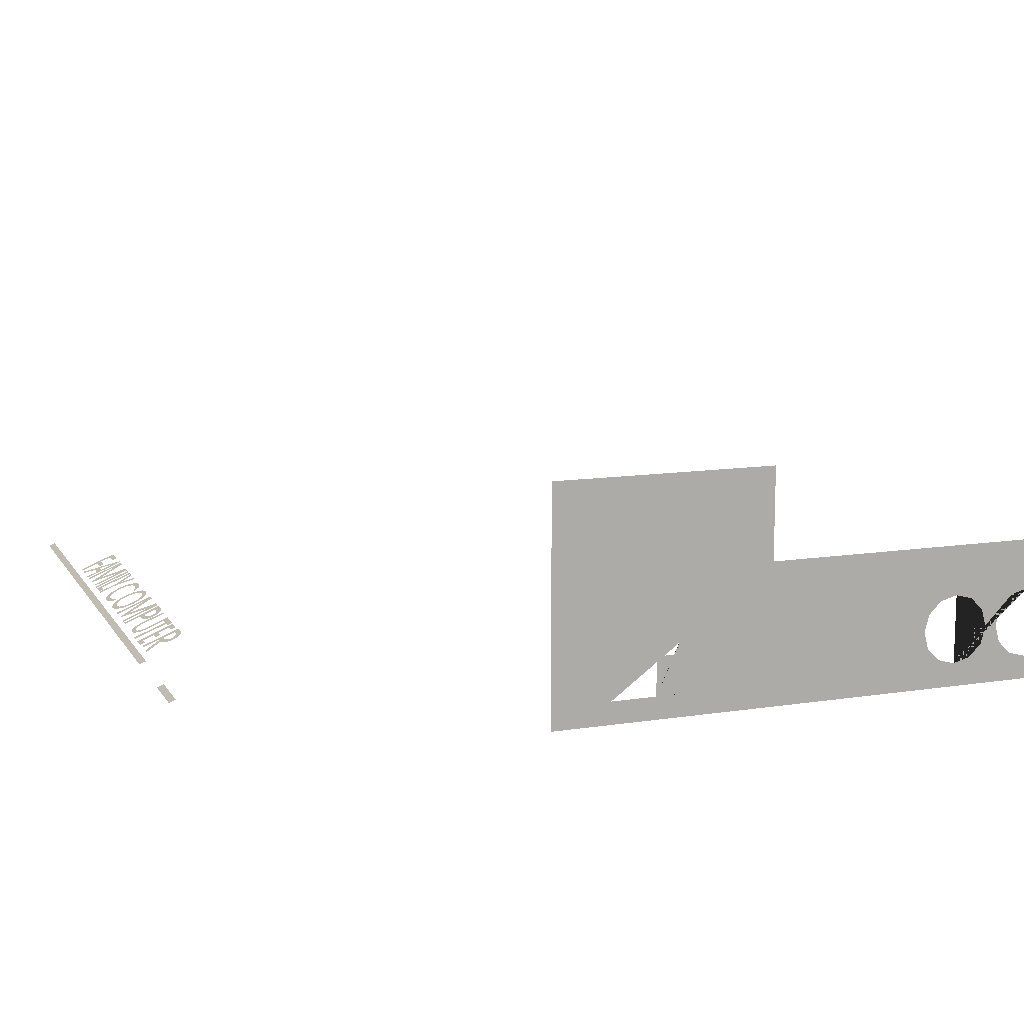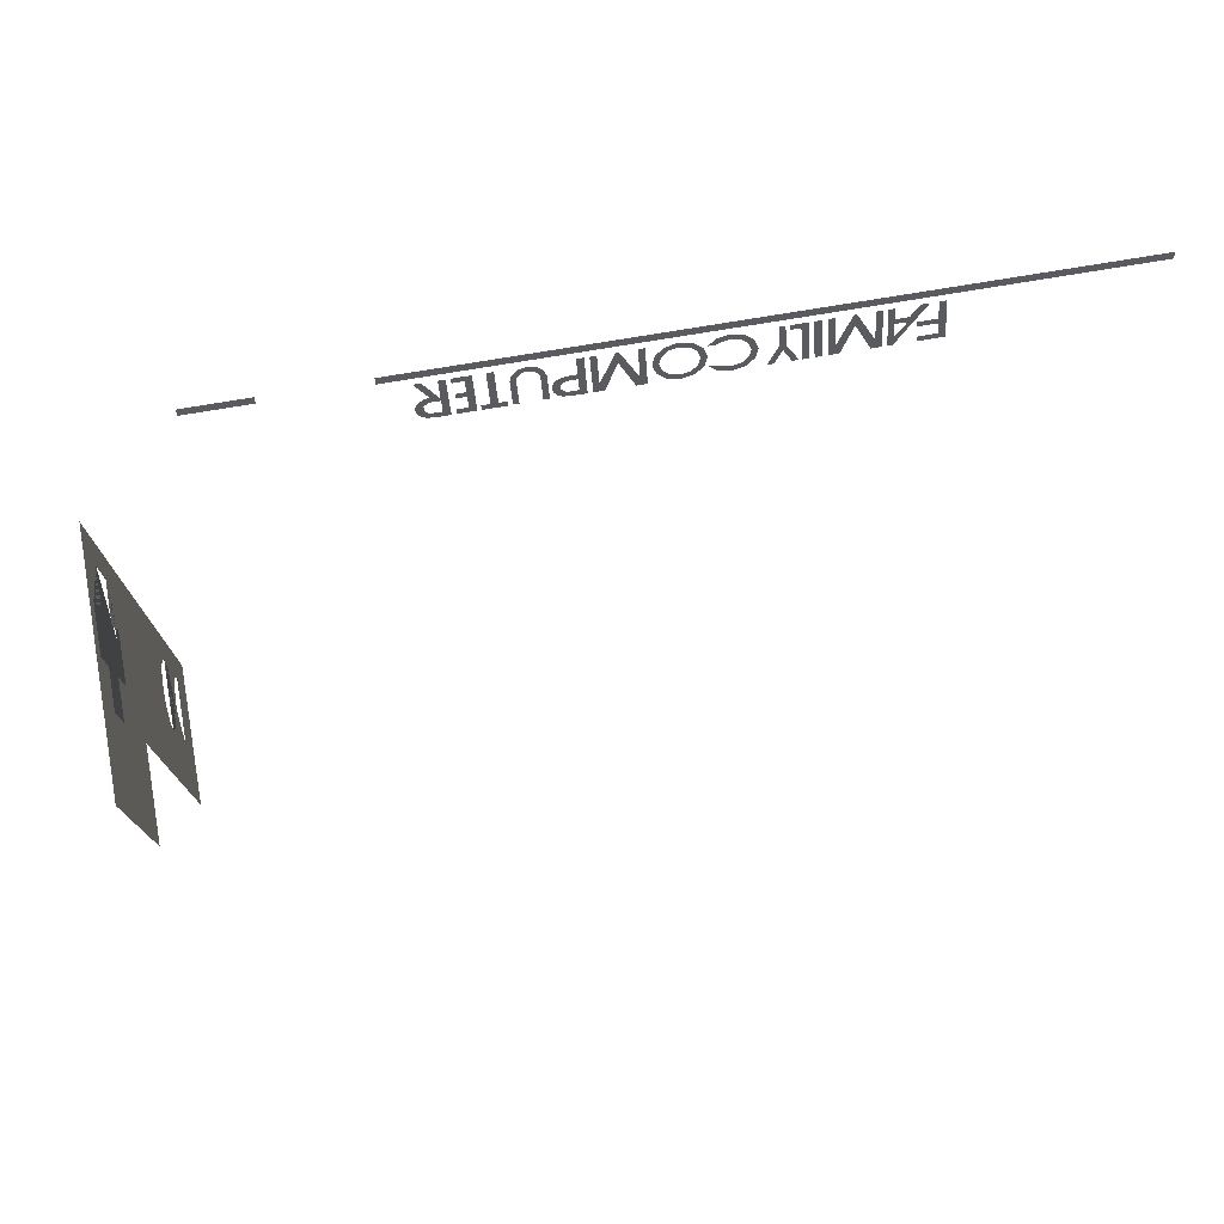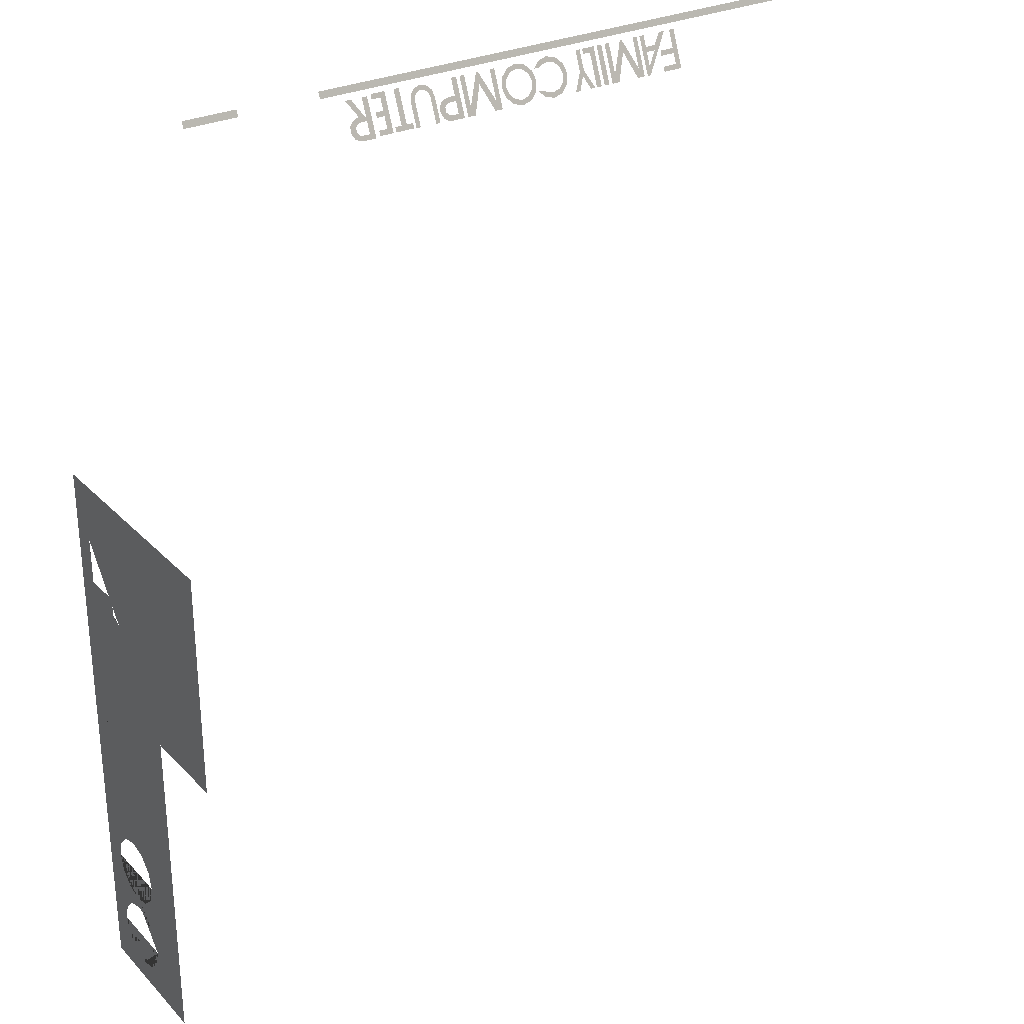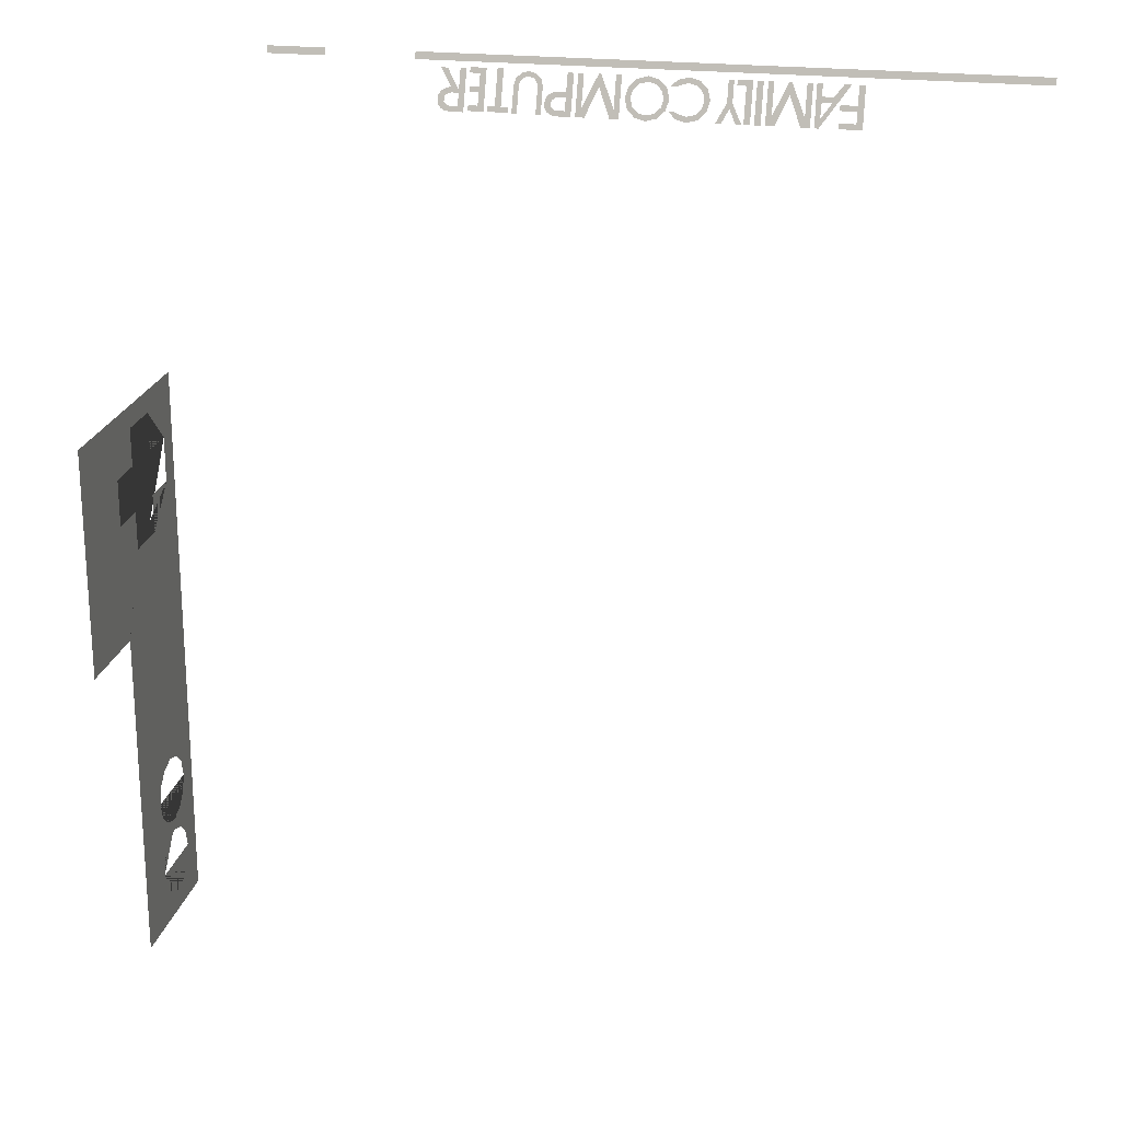
<metadata>
{"format":"obj","ext":"obj","renderer":"f3d","projection":"perspective","resolution":1024,"background":"white","views":[{"elev":11.7,"azim":69.5,"up":"+Y"},{"elev":77.0,"azim":170.6,"up":"+Z"},{"elev":29.1,"azim":145.6,"up":"+Z"},{"elev":21.9,"azim":-168.0,"up":"+Z"}]}
</metadata>
<code>
o text2_Text
v 1.705 0.9012 2.755
v 1.691 0.8977 2.764
v 1.684 0.8926 2.776
v 1.685 0.8863 2.792
v 1.693 0.8815 2.804
v 1.707 0.8789 2.81
v 1.724 0.8793 2.809
v 1.736 0.8819 2.802
v 1.743 0.8862 2.792
v 1.743 0.8935 2.774
v 1.734 0.8988 2.761
v 1.722 0.9011 2.756
v 1.719 0.8973 2.765
v 1.726 0.8958 2.768
v 1.732 0.8923 2.777
v 1.731 0.8865 2.791
v 1.722 0.8831 2.8
v 1.709 0.8828 2.801
v 1.701 0.8844 2.796
v 1.696 0.8876 2.789
v 1.695 0.8919 2.778
v 1.699 0.8952 2.77
v 1.708 0.8974 2.765
v 1.672 0.9122 2.728
v 1.661 0.9122 2.728
v 1.661 0.9005 2.757
v 1.652 0.9013 2.755
v 1.639 0.9009 2.756
v 1.627 0.8979 2.763
v 1.621 0.893 2.775
v 1.622 0.8865 2.791
v 1.629 0.8817 2.803
v 1.641 0.8794 2.809
v 1.672 0.8793 2.809
v 1.661 0.8829 2.8
v 1.644 0.883 2.8
v 1.637 0.8845 2.796
v 1.633 0.8874 2.789
v 1.633 0.8917 2.778
v 1.638 0.8959 2.768
v 1.651 0.8976 2.764
v 1.661 0.8967 2.766
v 1.572 0.9009 2.756
v 1.561 0.9009 2.756
v 1.561 0.8793 2.809
v 1.572 0.8793 2.809
v 1.572 0.895 2.77
v 1.581 0.8977 2.764
v 1.589 0.8978 2.763
v 1.596 0.8955 2.769
v 1.597 0.8793 2.809
v 1.608 0.8793 2.809
v 1.607 0.8957 2.769
v 1.602 0.8996 2.759
v 1.59 0.9016 2.754
v 1.577 0.9001 2.758
v 1.572 0.8981 2.763
v 1.548 0.8854 2.794
v 1.531 0.8828 2.8
v 1.517 0.884 2.797
v 1.511 0.8869 2.79
v 1.509 0.8894 2.784
v 1.549 0.8895 2.784
v 1.547 0.8955 2.769
v 1.541 0.899 2.761
v 1.53 0.9013 2.755
v 1.515 0.9009 2.756
v 1.505 0.8984 2.762
v 1.5 0.8949 2.771
v 1.498 0.8904 2.782
v 1.5 0.8852 2.794
v 1.509 0.8807 2.805
v 1.522 0.8788 2.81
v 1.536 0.8792 2.809
v 1.548 0.8812 2.804
v 1.51 0.8923 2.777
v 1.512 0.8954 2.769
v 1.521 0.8976 2.764
v 1.529 0.8974 2.764
v 1.536 0.8953 2.77
v 1.538 0.8923 2.777
v 1.472 0.9054 2.745
v 1.451 0.8976 2.764
v 1.451 0.8971 2.765
v 1.461 0.8971 2.765
v 1.461 0.884 2.797
v 1.465 0.881 2.805
v 1.472 0.8791 2.809
v 1.482 0.8789 2.81
v 1.493 0.8802 2.807
v 1.493 0.8842 2.797
v 1.484 0.8827 2.801
v 1.476 0.883 2.8
v 1.472 0.885 2.795
v 1.472 0.8971 2.765
v 1.49 0.8971 2.765
v 1.49 0.9009 2.756
v 1.472 0.9009 2.756
v 1.408 0.9009 2.756
v 1.396 0.9009 2.756
v 1.396 0.8793 2.809
v 1.408 0.8793 2.809
v 1.408 0.895 2.77
v 1.417 0.8977 2.764
v 1.425 0.8978 2.763
v 1.432 0.8955 2.769
v 1.433 0.8793 2.809
v 1.444 0.8793 2.809
v 1.443 0.8957 2.769
v 1.437 0.8996 2.759
v 1.425 0.9016 2.754
v 1.413 0.9001 2.758
v 1.408 0.8981 2.763
v 1.381 0.9009 2.756
v 1.37 0.9009 2.756
v 1.37 0.8793 2.809
v 1.381 0.8793 2.809
v 1.381 0.909 2.736
v 1.377 0.91 2.733
v 1.371 0.9097 2.734
v 1.369 0.908 2.738
v 1.369 0.906 2.743
v 1.374 0.905 2.746
v 1.379 0.9053 2.745
v 1.382 0.907 2.741
v 1.352 0.9122 2.728
v 1.341 0.9122 2.728
v 1.341 0.8867 2.791
v 1.283 0.9122 2.728
v 1.273 0.9122 2.728
v 1.273 0.8793 2.809
v 1.285 0.8793 2.809
v 1.285 0.9046 2.747
v 1.342 0.8793 2.809
v 1.352 0.8793 2.809
f 1 11 12
f 2 11 1
f 23 11 2
f 13 11 23
f 13 10 11
f 14 10 13
f 2 22 23
f 3 22 2
f 15 10 14
f 3 21 22
f 4 21 3
f 4 20 21
f 15 9 10
f 16 9 15
f 4 19 20
f 17 9 16
f 5 19 4
f 17 8 9
f 5 18 19
f 18 8 17
f 5 8 18
f 5 7 8
f 6 7 5
f 26 24 25
f 26 34 24
f 28 26 27
f 28 42 26
f 42 34 26
f 29 41 28
f 41 42 28
f 29 40 41
f 35 34 42
f 30 40 29
f 30 39 40
f 31 39 30
f 31 38 39
f 31 37 38
f 32 37 31
f 32 36 37
f 32 35 36
f 32 34 35
f 33 34 32
f 45 43 44
f 45 57 43
f 56 54 55
f 57 54 56
f 57 49 54
f 49 53 54
f 45 47 57
f 47 48 57
f 48 49 57
f 50 53 49
f 45 46 47
f 51 53 50
f 51 52 53
f 67 65 66
f 68 65 67
f 78 65 68
f 79 65 78
f 79 64 65
f 69 78 68
f 69 77 78
f 80 64 79
f 80 63 64
f 70 77 69
f 70 76 77
f 81 63 80
f 70 81 76
f 70 63 81
f 62 63 70
f 70 61 62
f 71 61 70
f 71 60 61
f 59 75 58
f 72 60 71
f 72 59 60
f 72 75 59
f 72 74 75
f 73 74 72
f 83 98 82
f 83 97 98
f 83 96 97
f 84 96 83
f 85 96 84
f 86 95 85
f 95 96 85
f 86 94 95
f 86 93 94
f 92 90 91
f 87 93 86
f 87 92 93
f 87 90 92
f 88 90 87
f 88 89 90
f 101 99 100
f 101 113 99
f 112 110 111
f 113 110 112
f 113 105 110
f 105 109 110
f 101 103 113
f 103 104 113
f 104 105 113
f 106 109 105
f 101 102 103
f 107 109 106
f 107 108 109
f 120 118 119
f 121 118 120
f 121 125 118
f 122 125 121
f 122 124 125
f 123 124 122
f 116 114 115
f 116 117 114
f 131 129 130
f 131 133 129
f 133 128 129
f 128 126 127
f 128 135 126
f 131 132 133
f 134 128 133
f 134 135 128
o text_Text
v 0.8649 0.9185 2.726
v 0.8982 0.994 2.539
v 0.8649 1.005 2.511
v 0.9503 1.005 2.511
v 0.9503 0.994 2.539
v 0.8982 0.9678 2.604
v 0.8982 0.9566 2.631
v 0.9469 0.9678 2.604
v 0.9469 0.9566 2.631
v 0.8982 0.9297 2.698
v 0.9533 0.9297 2.698
v 0.9533 0.9185 2.726
v 0.7327 0.994 2.539
v 0.8471 1.005 2.511
v 0.7327 1.005 2.511
v 0.8471 0.994 2.539
v 0.7733 0.994 2.539
v 0.7733 0.9185 2.726
v 0.8065 0.994 2.539
v 0.8065 0.9185 2.726
v 0.3975 0.9164 2.717
v 0.4308 0.9919 2.53
v 0.3975 1.003 2.503
v 0.4699 1.003 2.503
v 0.5027 1.001 2.507
v 0.5257 0.9958 2.521
v 0.4699 0.9919 2.53
v 0.4308 0.9651 2.597
v 0.4888 0.9908 2.533
v 0.5392 0.9879 2.54
v 0.5074 0.9834 2.551
v 0.5436 0.9782 2.564
v 0.5064 0.9729 2.577
v 0.5389 0.9687 2.588
v 0.4853 0.966 2.594
v 0.4685 0.9651 2.597
v 0.4308 0.9539 2.624
v 0.5246 0.9609 2.607
v 0.5003 0.9558 2.62
v 0.4655 0.9539 2.624
v 0.4308 0.9164 2.717
v 0.06 0.9981 2.513
v 0.1031 0.982 2.553
v 0.1189 0.9599 2.608
v 0.1031 0.9379 2.663
v 0.06 0.9217 2.703
v 0.001141 0.9158 2.717
v -0.05772 0.9217 2.703
v -0.1008 0.9379 2.663
v -0.1166 0.9599 2.608
v -0.1008 0.982 2.553
v -0.05772 0.9981 2.513
v 0.001141 1.004 2.499
v -0.4479 0.9623 2.604
v -0.4715 1.003 2.503
v -0.5022 1.003 2.503
v -0.4337 0.9732 2.577
v -0.3649 1.003 2.503
v -0.3955 1.003 2.503
v -0.4192 0.9622 2.604
v -0.4479 0.9164 2.717
v -0.4192 0.9164 2.717
v -0.5464 0.9164 2.717
v -0.5132 1.003 2.503
v -0.5464 1.003 2.503
v -0.5132 0.9276 2.69
v -0.4651 0.9276 2.69
v -0.4651 0.9164 2.717
v -0.6014 0.9164 2.717
v -0.5681 1.003 2.503
v -0.6014 1.003 2.503
v -0.5681 0.9164 2.717
v -0.8571 0.9164 2.717
v -0.8571 1.003 2.503
v -0.8269 0.9839 2.55
v -0.6252 1.003 2.503
v -0.6741 1.003 2.503
v -0.6554 0.9839 2.55
v -0.7475 0.916 2.718
v -1.055 0.9164 2.717
v -0.8791 1.004 2.501
v -0.9008 1.004 2.501
v -0.9059 0.9846 2.549
v -0.8767 0.9164 2.717
v -0.9629 0.9531 2.626
v -0.9072 0.9531 2.626
v -0.9688 0.9419 2.654
v -0.907 0.9419 2.654
v -1.019 0.9164 2.717
v -0.9065 0.9164 2.717
v -1.127 0.9164 2.717
v -1.094 0.9919 2.53
v -1.127 1.003 2.503
v -1.003 1.003 2.503
v -1.003 0.9919 2.53
v -1.094 0.9679 2.59
v -1.094 0.9567 2.617
v -1.003 0.9679 2.59
v -1.003 0.9567 2.617
v -1.094 0.9164 2.717
v -0.8079 1.003 2.503
v -0.7411 0.9419 2.654
v -0.7348 0.916 2.718
v -0.6252 0.9164 2.717
v -0.8269 0.9164 2.717
v -0.6554 0.9164 2.717
v -0.2132 1.004 2.5
v -0.2724 0.9981 2.515
v -0.3158 0.9819 2.555
v -0.3317 0.9597 2.61
v -0.3158 0.9375 2.665
v -0.2724 0.9212 2.705
v -0.2132 0.9153 2.72
v -0.1539 0.9212 2.705
v -0.1169 0.9355 2.67
v -0.1169 0.9839 2.55
v -0.1539 0.9981 2.515
v -0.2575 0.988 2.54
v -0.2137 0.9924 2.529
v -0.2895 0.9761 2.57
v -0.3012 0.9597 2.61
v -0.2895 0.9433 2.651
v -0.2575 0.9313 2.68
v -0.2137 0.9269 2.691
v -0.17 0.9313 2.68
v -0.1501 0.9353 2.67
v -0.1528 0.9845 2.549
v -0.17 0.988 2.54
v 0.001141 0.9928 2.526
v 0.04509 0.9884 2.537
v 0.07727 0.9764 2.567
v 0.08904 0.9599 2.608
v 0.07727 0.9435 2.649
v 0.04509 0.9314 2.679
v 0.001141 0.927 2.689
v -0.04281 0.9314 2.679
v -0.07498 0.9435 2.649
v -0.08676 0.9599 2.608
v -0.07498 0.9764 2.567
v -0.04281 0.9884 2.537
v 0.3439 0.9164 2.717
v 0.1724 0.9164 2.717
v 0.3741 0.9164 2.717
v 0.2645 0.916 2.718
v 0.2582 0.9419 2.654
v 0.1915 1.003 2.503
v 0.2519 0.916 2.718
v 0.3439 0.9839 2.55
v 0.3253 1.003 2.503
v 0.3741 1.003 2.503
v 0.1724 0.9839 2.55
v 0.1423 1.003 2.503
v 0.1423 0.9164 2.717
v 0.5578 0.946 2.644
v 0.5683 0.9313 2.68
v 0.597 0.9205 2.707
v 0.6362 0.9166 2.717
v 0.6754 0.9205 2.707
v 0.7041 0.9313 2.68
v 0.7146 0.946 2.644
v 0.5578 1.002 2.506
v 0.7146 1.002 2.506
v 0.5856 0.9459 2.644
v 0.5924 0.9364 2.668
v 0.6109 0.9295 2.685
v 0.6362 0.927 2.691
v 0.6615 0.9295 2.685
v 0.6801 0.9364 2.668
v 0.6868 0.9459 2.644
v 0.5856 1.002 2.506
v 0.6868 1.002 2.506
v 0.9746 0.9164 2.717
v 1.008 0.9919 2.53
v 0.9746 1.003 2.503
v 1.047 1.003 2.503
v 1.08 1.001 2.507
v 1.103 0.9958 2.521
v 1.047 0.9919 2.53
v 1.008 0.9651 2.597
v 1.066 0.9908 2.533
v 1.116 0.9879 2.54
v 1.084 0.9834 2.551
v 1.121 0.9782 2.564
v 1.083 0.9729 2.577
v 1.116 0.9687 2.588
v 1.062 0.966 2.594
v 1.046 0.9651 2.597
v 1.008 0.9601 2.609
v 1.1 0.9606 2.606
v 1.077 0.9558 2.62
v 1.052 0.9539 2.624
v 1.008 0.9164 2.717
v 1.114 0.9159 2.718
v 1.076 0.9163 2.717
v 1.259 0.9017 2.752
v -2.082 0.9017 2.752
v 1.259 0.8864 2.79
v -2.082 0.8864 2.79
v 1.756 0.9017 2.752
v 1.756 0.8864 2.79
v 2.079 0.9017 2.752
v 2.079 0.8864 2.79
f 228 232 231
f 217 215 220
f 223 220 222
f 216 218 221
f 238 213 237
f 204 205 206
f 201 200 198
f 195 192 189
f 256 255 245
f 270 181 269
f 181 268 269
f 268 179 267
f 179 266 267
f 266 177 265
f 177 264 265
f 188 275 264
f 187 274 275
f 274 185 273
f 273 184 272
f 272 183 271
f 271 182 270
f 279 283 280
f 156 176 172
f 157 162 159
f 170 171 175
f 301 300 292
f 149 150 152
f 138 142 141
f 308 313 310
f 321 322 326
f 230 229 227
f 229 228 227
f 228 226 232
f 226 235 232
f 232 234 233
f 232 233 231
f 231 227 228
f 224 222 215
f 222 220 215
f 220 218 217
f 218 216 217
f 223 221 220
f 221 223 219
f 223 225 219
f 219 216 221
f 209 208 210
f 208 240 210
f 210 214 237
f 214 238 237
f 237 236 210
f 236 209 210
f 211 212 213
f 212 237 213
f 241 239 213
f 239 211 213
f 204 207 205
f 201 199 200
f 198 203 201
f 203 202 201
f 195 193 192
f 193 194 192
f 192 190 191
f 196 197 195
f 192 191 189
f 189 196 195
f 263 262 252
f 262 251 252
f 252 242 263
f 242 243 254
f 243 244 253
f 244 245 255
f 245 246 257
f 256 245 257
f 246 247 258
f 247 248 259
f 258 247 259
f 248 249 260
f 249 250 261
f 248 260 259
f 261 260 249
f 254 263 242
f 253 254 243
f 246 258 257
f 255 253 244
f 270 182 181
f 181 180 268
f 268 180 179
f 179 178 266
f 266 178 177
f 177 188 264
f 188 187 275
f 187 186 274
f 274 186 185
f 273 185 184
f 272 184 183
f 271 183 182
f 287 288 286
f 288 277 286
f 286 282 280
f 282 279 280
f 280 281 286
f 281 287 286
f 285 284 283
f 284 280 283
f 276 278 283
f 278 285 283
f 172 163 156
f 163 157 158
f 156 163 158
f 166 161 164
f 161 160 164
f 160 159 164
f 159 158 157
f 164 159 162
f 163 172 175
f 175 174 170
f 174 173 170
f 173 169 168
f 169 167 168
f 167 165 166
f 165 161 166
f 166 168 167
f 170 173 168
f 171 163 175
f 289 290 298
f 290 291 299
f 298 290 299
f 291 292 300
f 292 293 302
f 301 292 302
f 293 294 303
f 294 295 304
f 295 297 306
f 295 306 304
f 296 289 305
f 298 305 289
f 294 304 303
f 300 299 291
f 293 303 302
f 152 153 155
f 154 151 149
f 152 155 154
f 150 148 152
f 154 149 152
f 136 147 145
f 147 146 145
f 140 139 137
f 139 138 137
f 138 136 142
f 136 145 142
f 142 144 143
f 141 137 138
f 142 143 141
f 317 316 312
f 312 311 315
f 311 310 315
f 315 310 313
f 309 307 323
f 307 327 323
f 323 314 309
f 314 308 309
f 310 309 308
f 315 317 312
f 314 323 322
f 323 329 326
f 329 328 326
f 326 325 321
f 325 324 321
f 324 320 319
f 320 318 319
f 318 316 317
f 318 317 319
f 323 326 322
f 324 319 321
f 333 330 331
f 335 336 334
f 333 332 330
f 335 337 336
o gold_Cube.002
v 2.808 0.9662 -2.294
v 2.808 0.8916 -2.219
v 2.808 0.8643 -2.118
v 2.808 0.8916 -2.016
v 2.808 0.9662 -1.941
v 2.808 1.068 -1.914
v 2.808 1.17 -1.941
v 2.808 1.245 -2.016
v 2.808 1.272 -2.118
v 2.808 1.245 -2.219
v 2.808 1.17 -2.294
v 2.808 1.068 -2.321
v 2.808 1.169 -1.818
v 2.808 1.068 -1.845
v 2.808 1.243 -1.744
v 2.808 1.271 -1.643
v 2.808 1.243 -1.542
v 2.808 1.169 -1.467
v 2.808 1.068 -1.44
v 2.808 0.9669 -1.467
v 2.808 0.8928 -1.542
v 2.808 0.8657 -1.643
v 2.808 0.8928 -1.744
v 2.808 0.9669 -1.818
v 2.808 0.7273 -2.446
v 2.808 1.565 -2.446
v 2.808 1.565 -0.4597
v 2.808 0.7273 0.8625
v 2.808 2.106 0.8625
v 2.808 2.106 -0.4597
v 2.808 1.089 0.01297
v 2.808 1.361 0.01297
v 2.808 1.361 0.2375
v 2.808 1.593 0.2375
v 2.808 1.593 0.511
v 2.808 1.364 0.511
v 2.808 1.364 0.7355
v 2.808 1.088 0.7355
v 2.808 1.088 0.5098
v 2.808 0.8602 0.5098
v 2.808 0.8602 0.2403
v 2.808 1.089 0.2403
f 359 340 341 342 343 344 345 346 353 352 350 351 361 360
f 346 347 348 349 338 339 340 362 363
f 353 346 363 364
f 378 359 358 357 356 355 354 353 364 369 368 379
f 377 376 375 374 373 372 371 370 369 364 367 366 365
f 359 378 377 365 362 340

</code>
